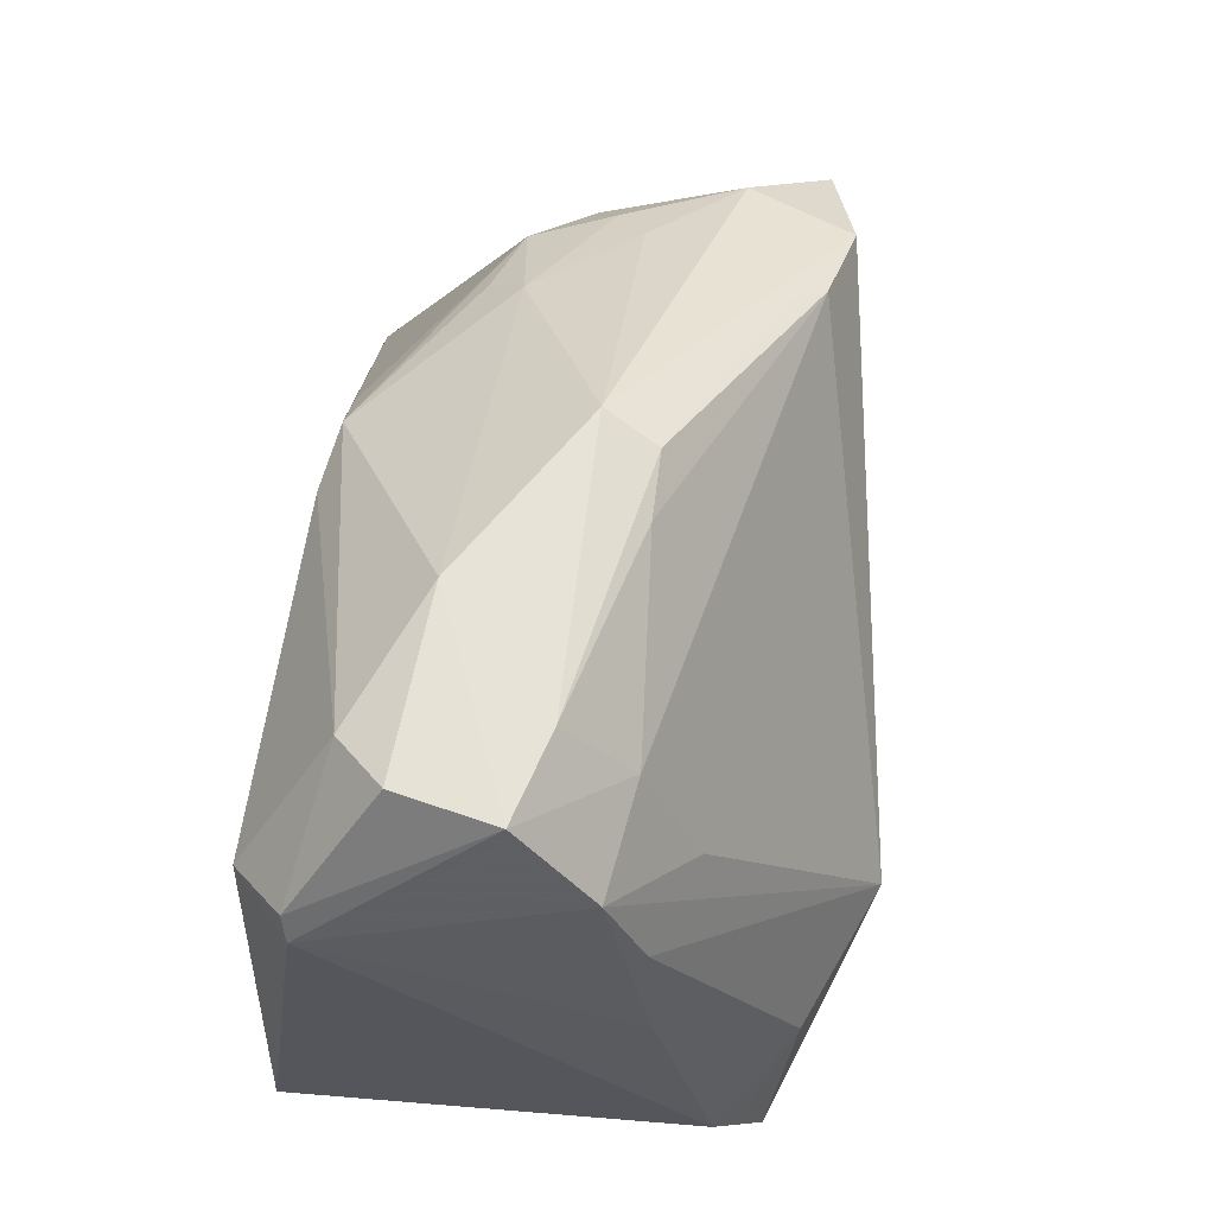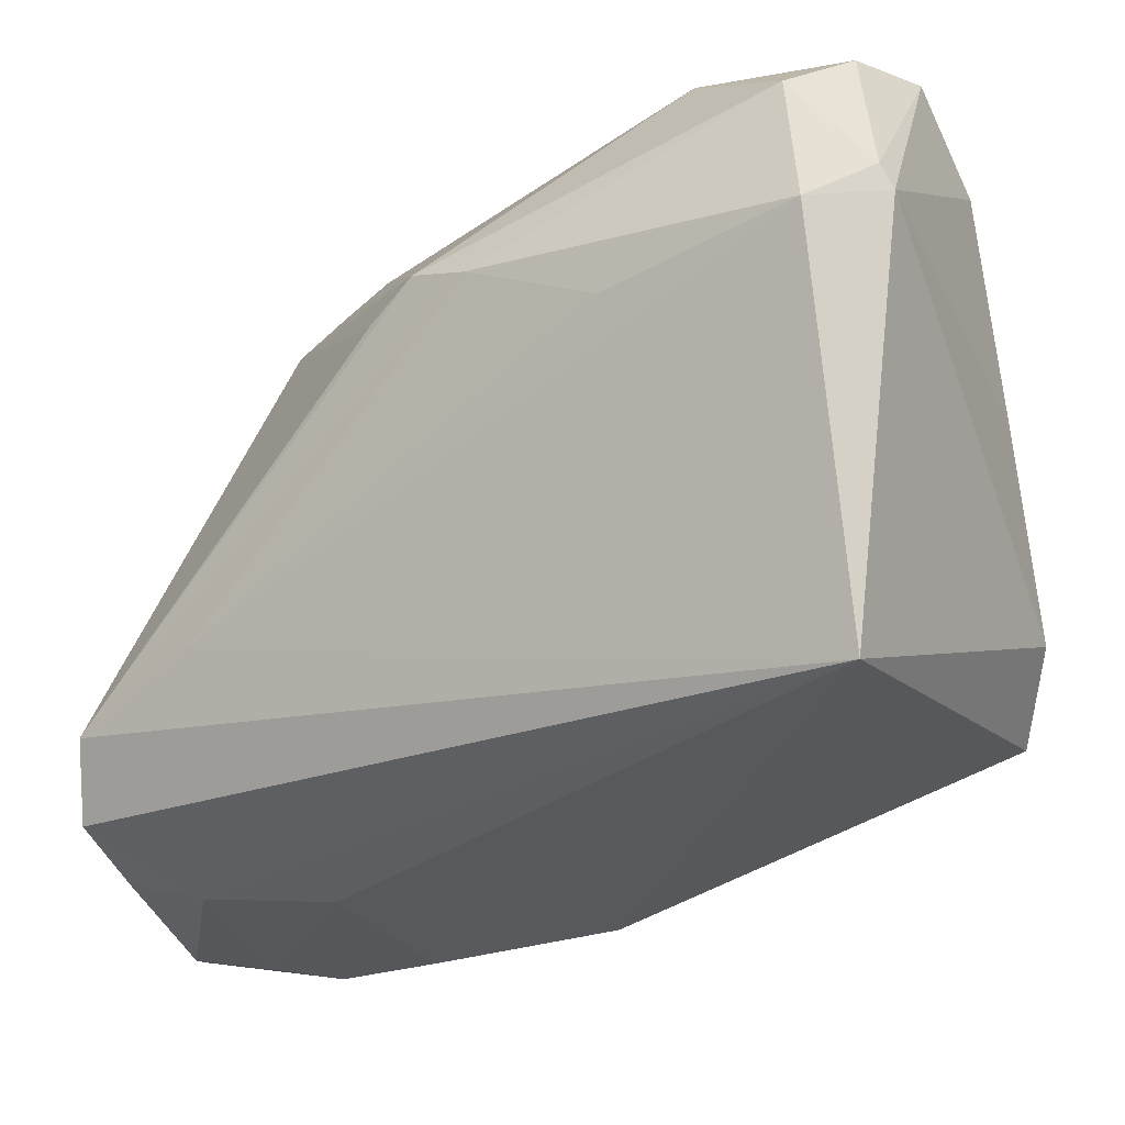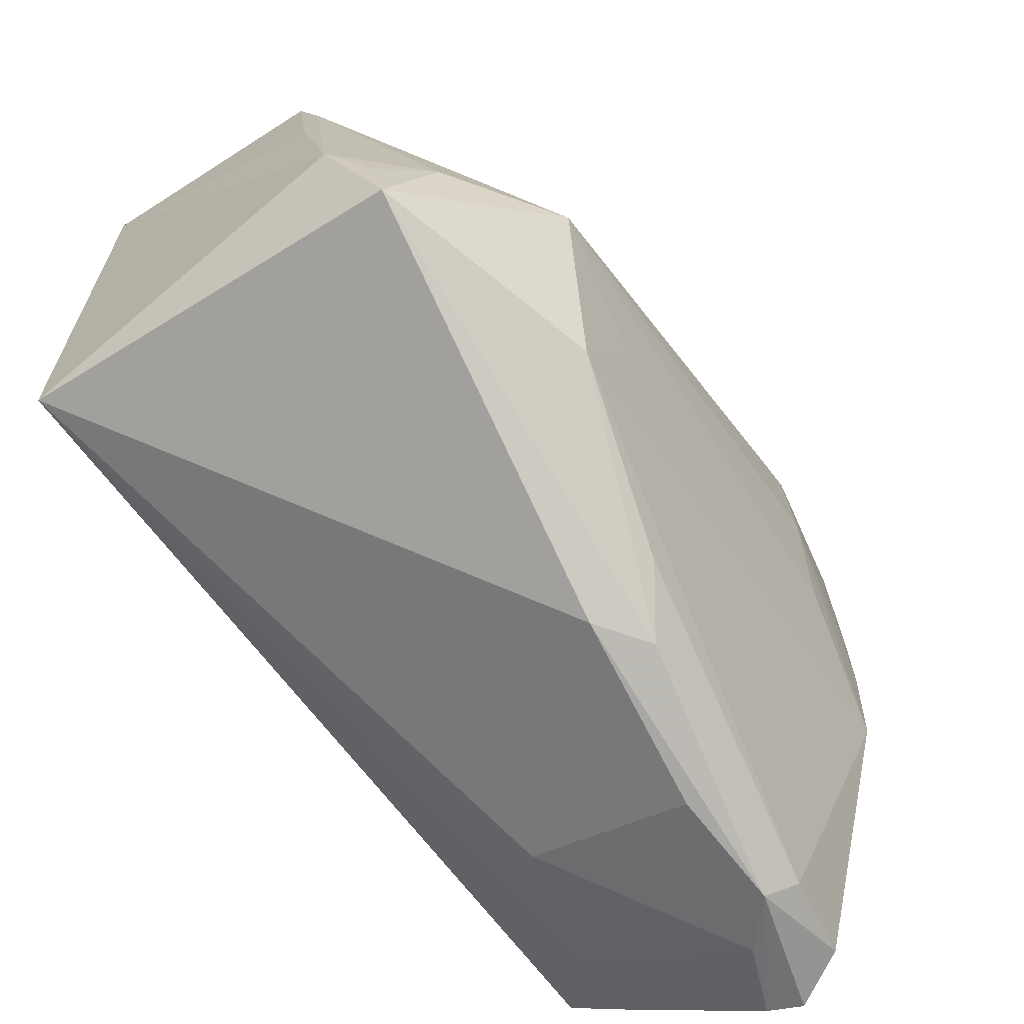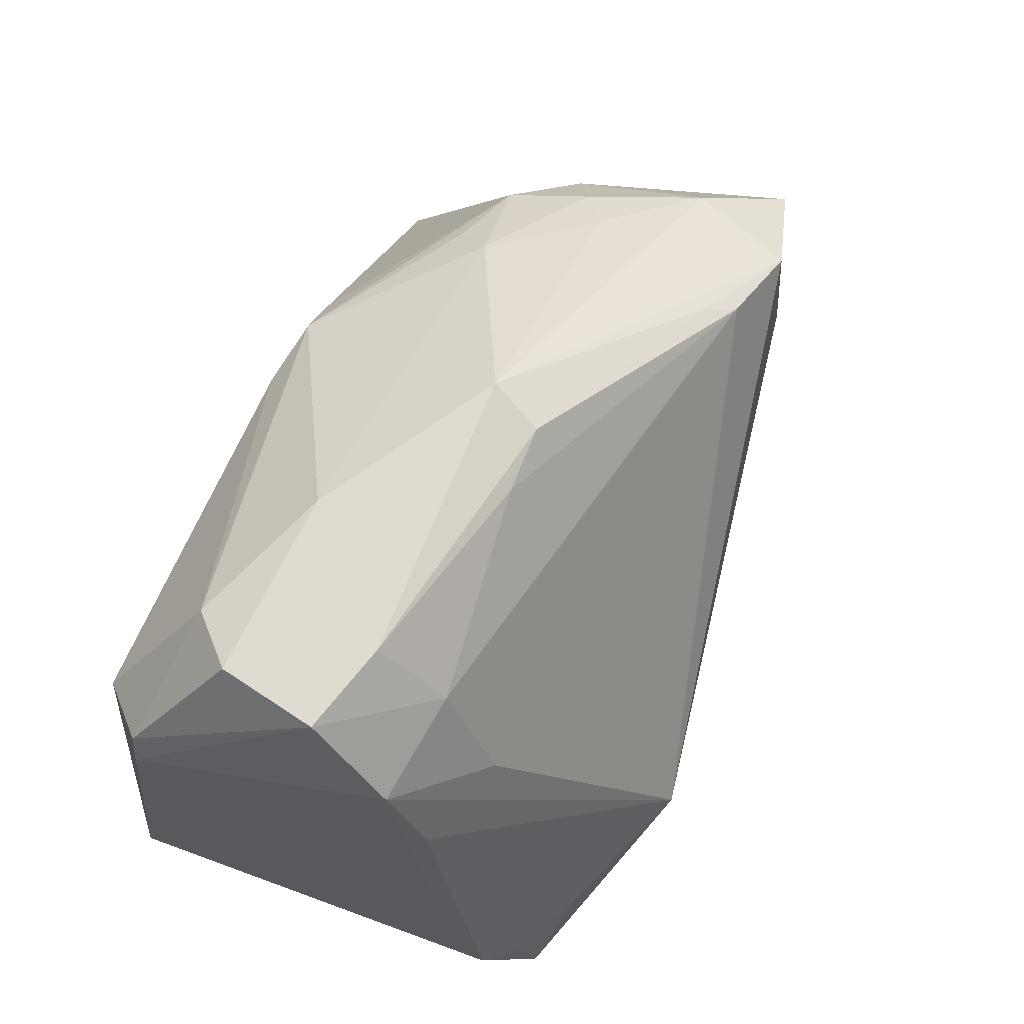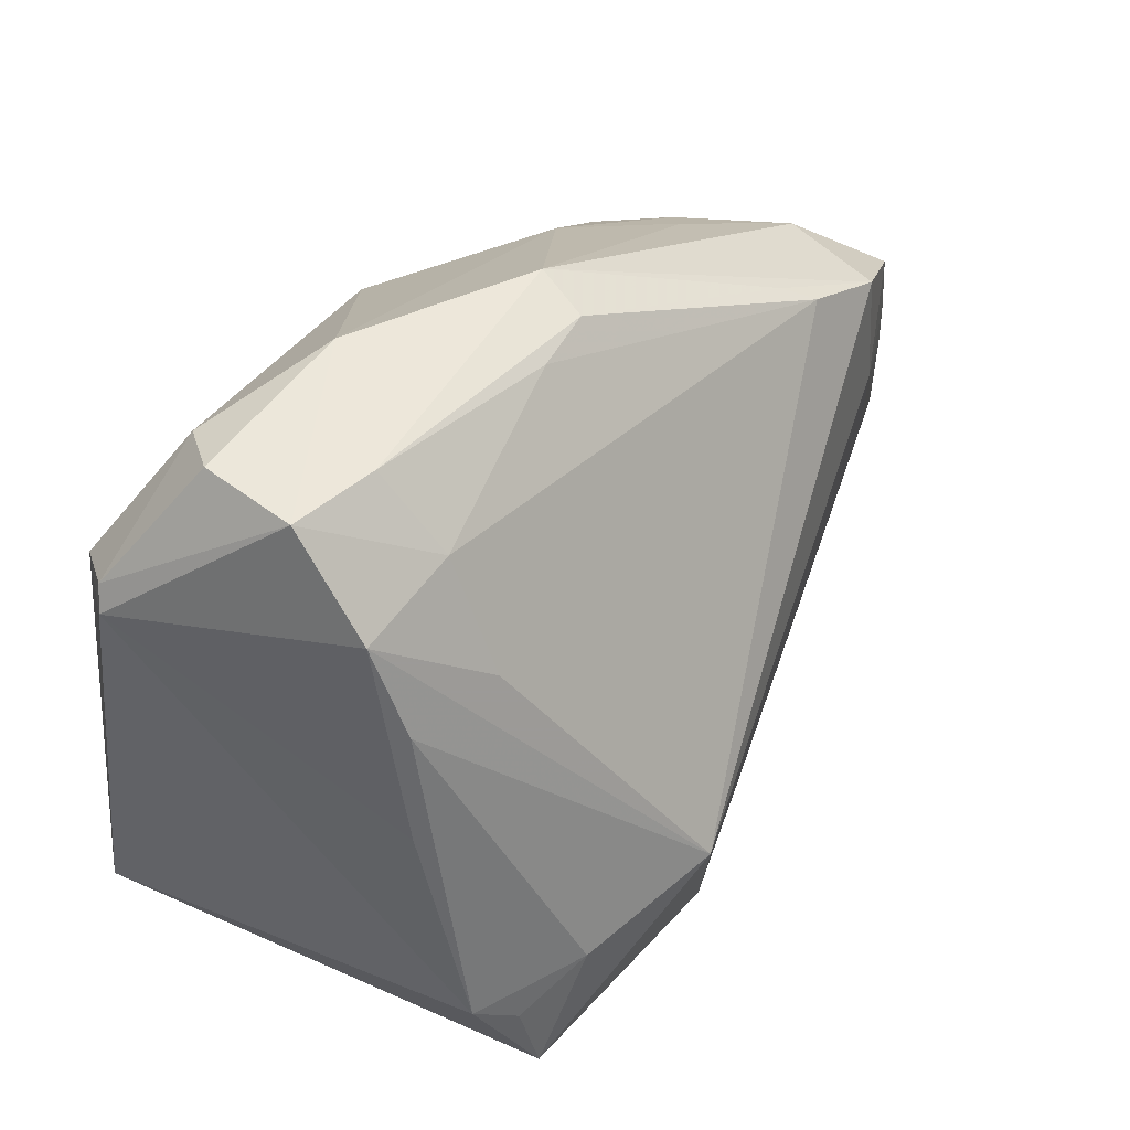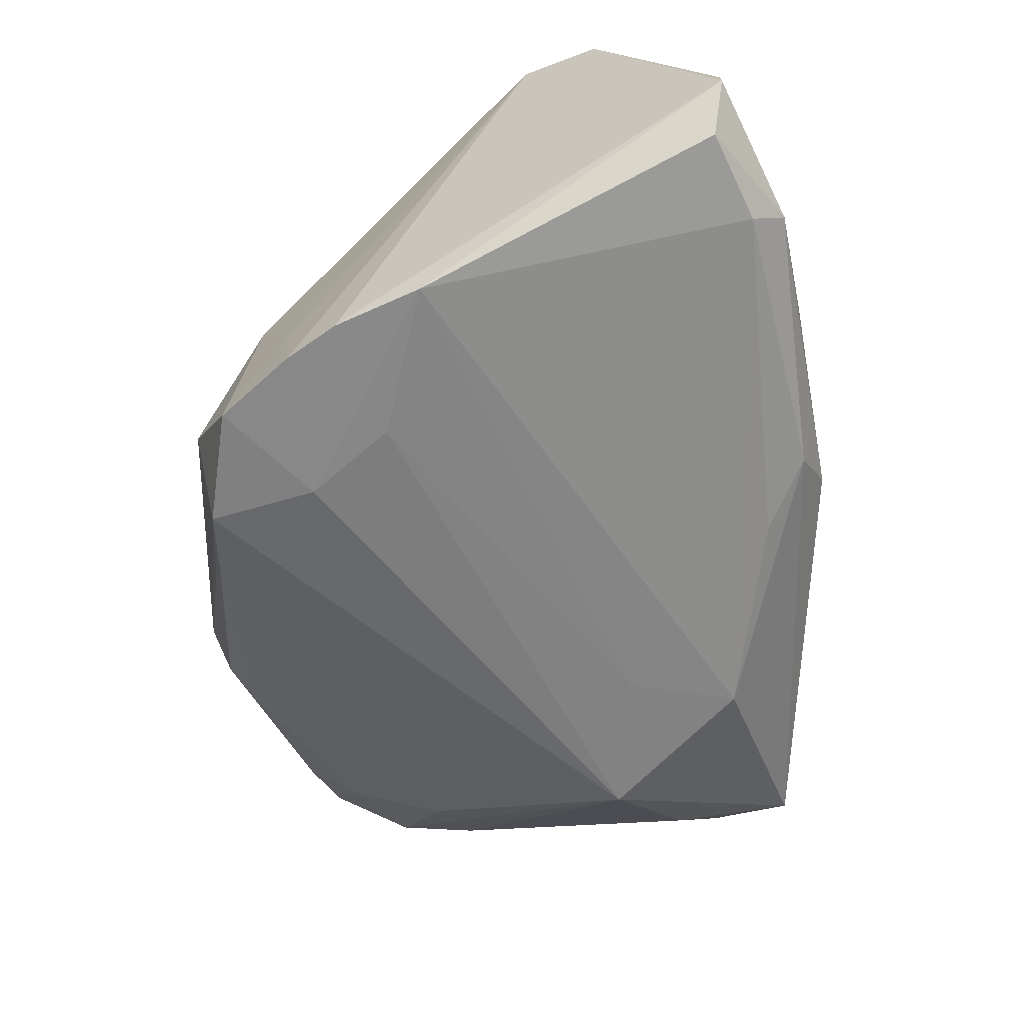
<metadata>
{"format":"obj","ext":"obj","renderer":"f3d","projection":"perspective","resolution":1024,"background":"white","views":[{"elev":61.7,"azim":94.2,"up":"+Y"},{"elev":-5.2,"azim":31.2,"up":"+Y"},{"elev":-63.3,"azim":128.1,"up":"+Y"},{"elev":67.7,"azim":109.1,"up":"+Y"},{"elev":46.4,"azim":115.4,"up":"+Y"},{"elev":-50.4,"azim":-68.3,"up":"+Z"}]}
</metadata>
<code>
v -0.02255 -0.04235 -0.008958
v 0.03591 -0.007547 -0.02289
v -0.04074 -0.04336 -0.004014
v 0.04387 0.01188 -0.009555
v 0.01751 0.02153 0.02483
v -0.03603 -0.03496 0.01433
v -0.04171 0.01084 -0.01079
v -0.02095 0.02841 -0.02089
v -0.034 0.02563 -0.01313
v -0.02154 0.02532 0.009886
v 0.04208 0.02361 -0.008936
v -0.02198 -0.03513 0.01021
v -0.03569 0.01795 0.001006
v 0.004478 0.04118 -0.007291
v -0.0487 -0.04242 -0.0002707
v 0.01529 -0.02104 -0.0259
v 0.04187 -0.01233 -0.01864
v -0.02947 0.0221 0.007175
v 0.033 0.02438 -0.01292
v -0.04121 0.01806 -0.02125
v 0.03843 0.02817 0.02501
v -0.008086 -0.03771 -0.01612
v 0.01948 0.04415 0.009396
v -0.01878 0.03038 -0.01783
v 0.0451 -0.009741 -0.01542
v 0.0451 0.02893 0.01969
v 0.04098 -0.01983 -0.02023
v -0.003174 -0.0316 -0.01997
v -0.03007 0.01217 -0.02426
v 0.04199 0.03326 -0.005198
v 0.04379 0.03139 0.02017
v -0.04781 -0.04085 -0.009856
v 0.03778 0.0436 0.01182
v -0.03516 -0.0445 -0.009311
v 0.04019 0.04305 0.002238
v 0.001883 0.04285 -0.002172
v -0.00539 0.02619 0.02141
v -0.02988 -0.009594 0.02501
v -0.04666 0.002296 -0.02
v -0.0301 0.02453 -0.02345
v 0.02261 -0.003926 -0.02965
v 0.01111 0.04059 -0.006951
v -0.044 -0.01843 0.02479
v -0.04598 -0.03363 0.01424
v -0.01049 0.02156 0.02136
v -0.04496 0.008674 -0.02044
v -0.01877 0.02939 0.006353
v -0.04525 -0.02747 0.02266
v 0.04367 -0.01276 0.02501
v 0.03128 0.03542 -0.007467
v 0.001628 0.02558 0.02291
v -0.04734 -0.007649 -0.01951
v 0.03116 0.04271 -0.0008177
v -0.03797 -0.04163 -0.01205
v -0.001813 -0.03837 -0.01265
v -0.02632 0.02806 -0.004038
v -0.03377 0.001878 -0.02289
v -0.05025 -0.04286 -0.003891
v 0.03247 0.04134 0.01639
v -0.03051 0.02489 -0.001327
v 0.008123 -0.01093 -0.02669
f 58 43 39
f 48 49 43
f 48 6 49
f 48 44 6
f 48 43 58
f 12 55 49
f 49 6 12
f 6 3 12
f 40 8 41
f 40 24 8
f 36 24 40
f 14 24 36
f 8 24 14
f 46 39 43
f 52 32 58
f 58 39 52
f 26 49 25
f 21 49 26
f 38 21 5
f 43 49 38
f 49 21 38
f 36 40 9
f 9 40 20
f 43 18 13
f 13 9 20
f 43 37 45
f 45 18 43
f 37 18 45
f 15 3 6
f 6 44 15
f 15 48 58
f 44 48 15
f 55 12 1
f 41 8 19
f 8 50 19
f 35 50 53
f 36 35 53
f 53 14 36
f 8 14 42
f 42 50 8
f 14 53 42
f 42 53 50
f 41 61 57
f 57 61 52
f 49 55 27
f 27 25 49
f 59 33 23
f 23 35 36
f 23 33 35
f 37 59 23
f 36 47 23
f 23 47 37
f 5 21 51
f 51 38 5
f 51 59 37
f 51 21 59
f 51 37 43
f 43 38 51
f 31 21 26
f 26 35 31
f 35 33 31
f 31 33 59
f 59 21 31
f 10 18 37
f 37 47 10
f 10 47 18
f 18 47 60
f 60 13 18
f 9 13 60
f 7 46 43
f 43 13 7
f 20 46 7
f 7 13 20
f 55 1 34
f 58 32 34
f 34 12 3
f 34 1 12
f 34 15 58
f 3 15 34
f 29 52 39
f 29 57 52
f 39 46 29
f 29 46 20
f 20 40 29
f 29 40 41
f 41 57 29
f 25 27 17
f 41 27 16
f 16 61 41
f 52 61 16
f 56 47 36
f 56 60 47
f 36 9 56
f 9 60 56
f 54 34 32
f 32 52 54
f 54 16 28
f 52 16 54
f 41 19 30
f 30 11 41
f 30 19 50
f 30 50 35
f 30 35 26
f 2 11 25
f 25 17 2
f 41 11 2
f 2 27 41
f 2 17 27
f 22 54 28
f 34 54 22
f 55 34 22
f 28 16 22
f 22 27 55
f 22 16 27
f 25 11 4
f 11 30 4
f 26 25 4
f 4 30 26

</code>
